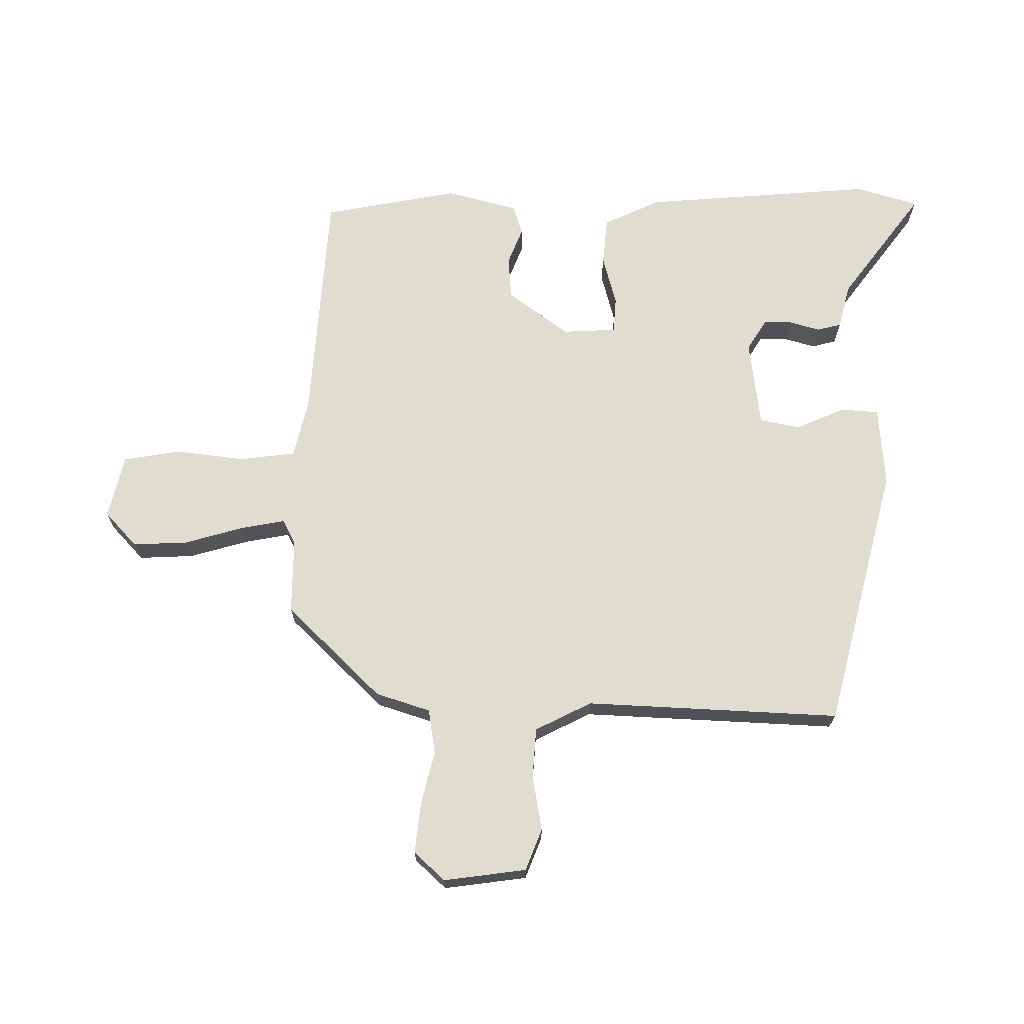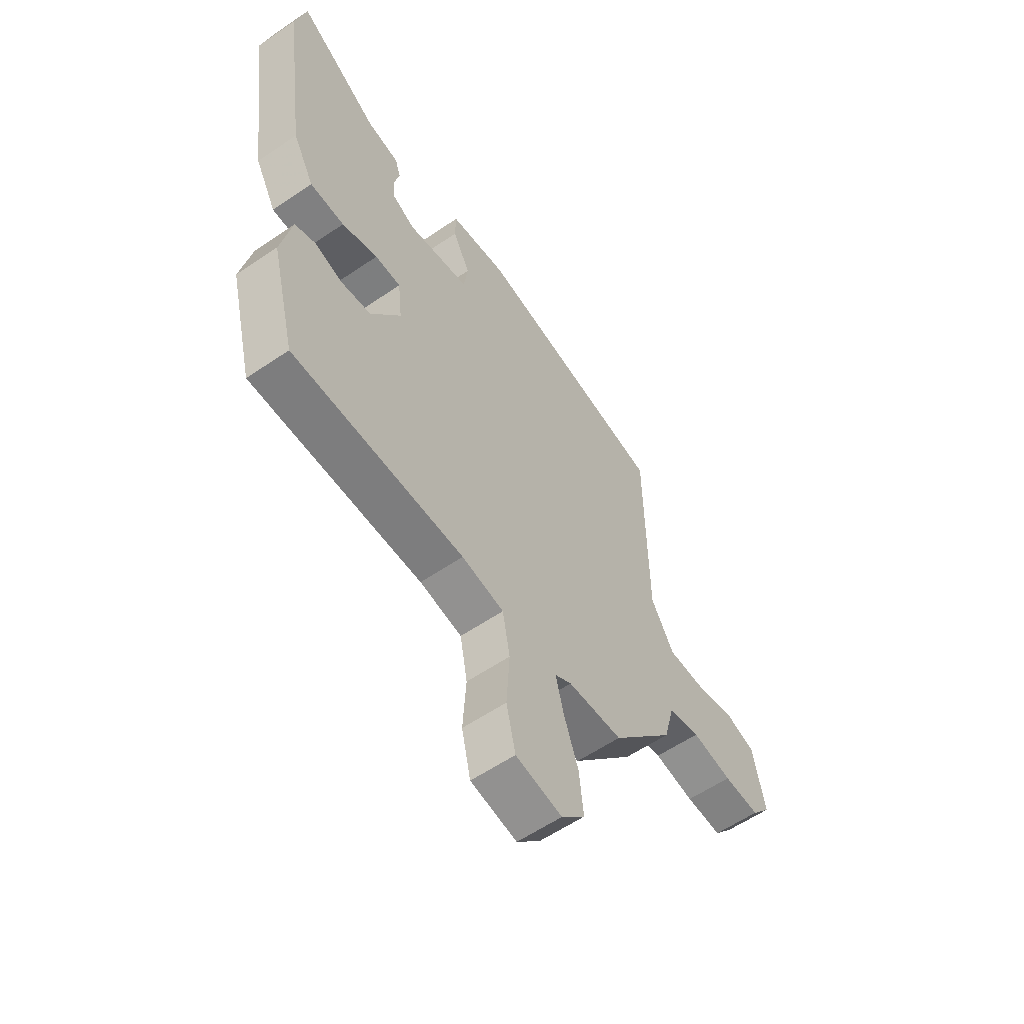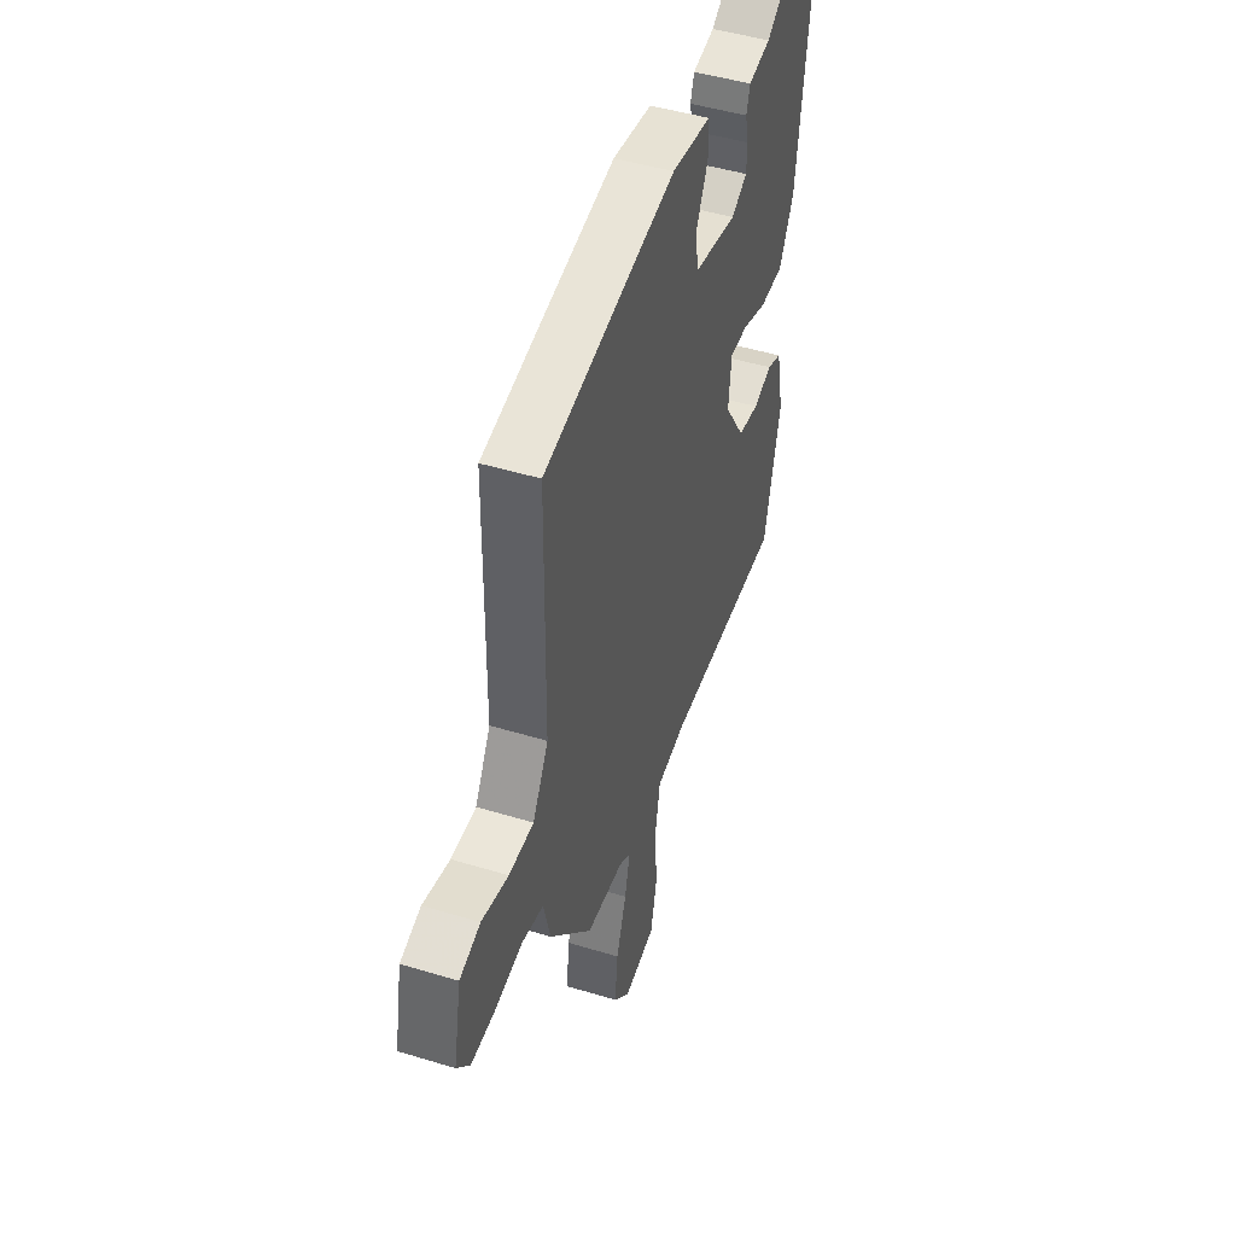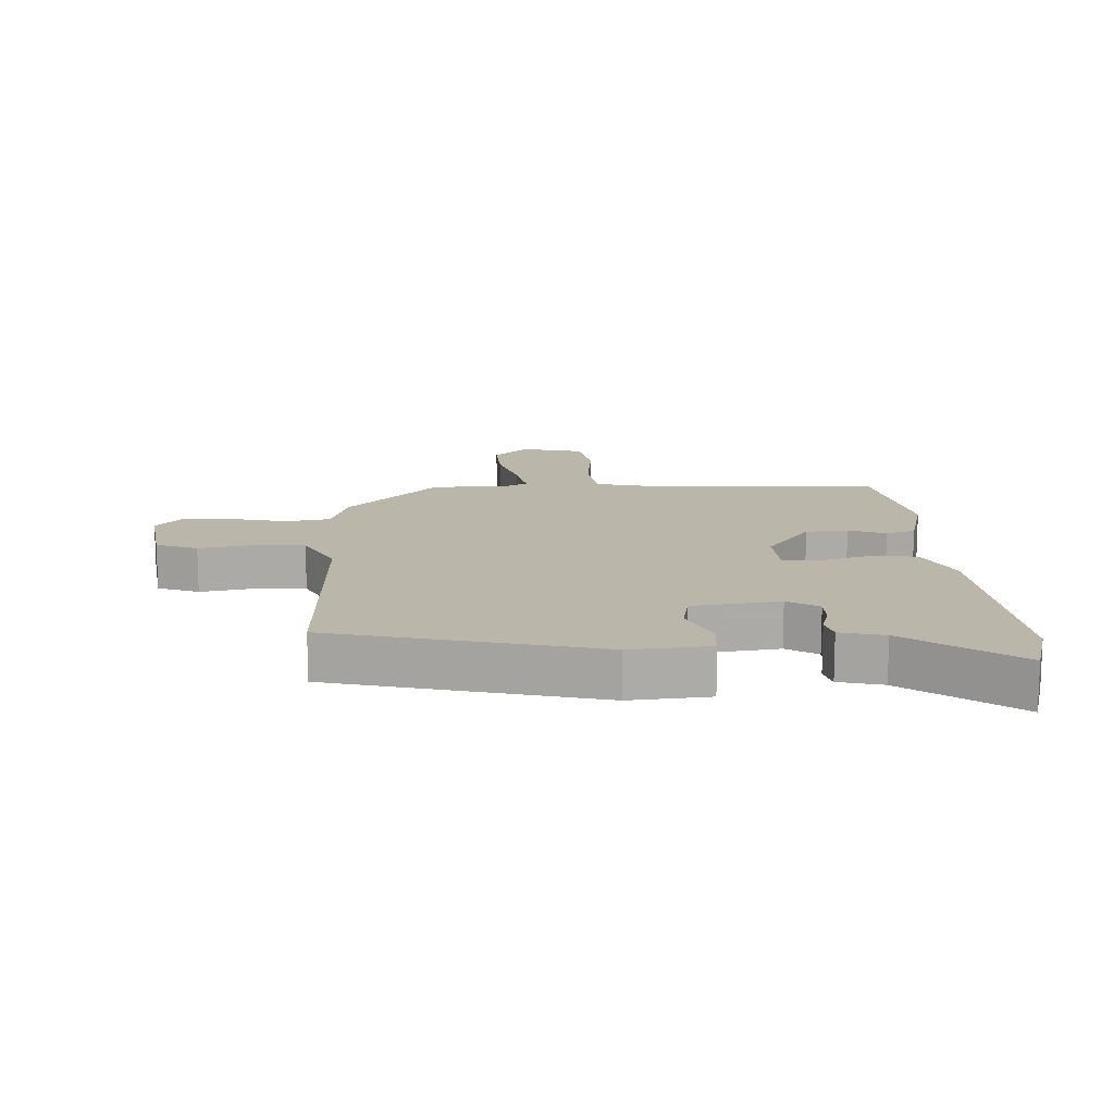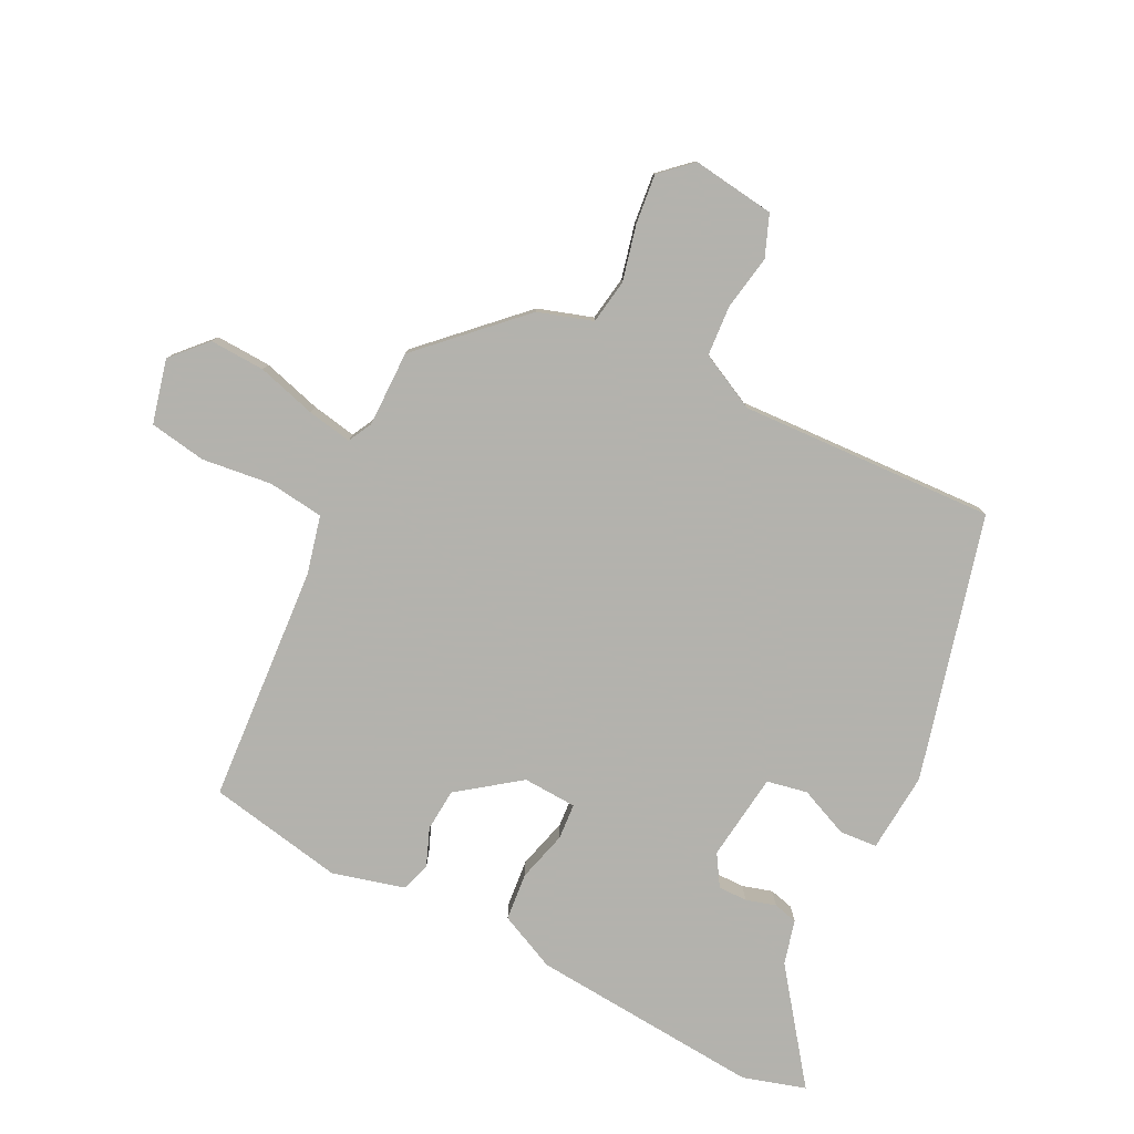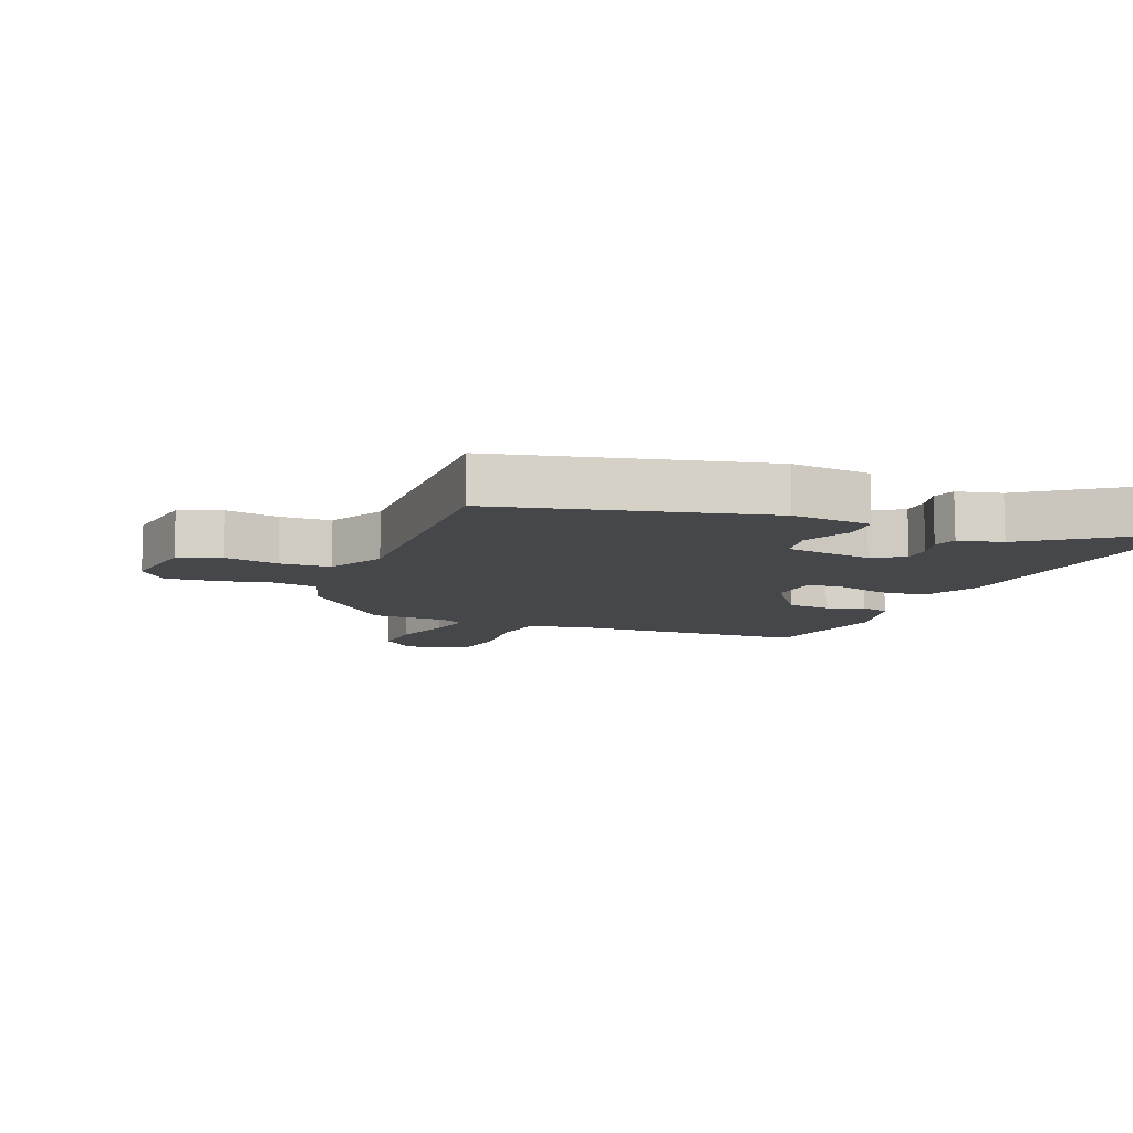
<metadata>
{"format":"obj","ext":"obj","renderer":"f3d","projection":"perspective","resolution":1024,"background":"white","views":[{"elev":69.7,"azim":-86.4,"up":"+Y"},{"elev":-58.5,"azim":125.2,"up":"+Z"},{"elev":46.5,"azim":-70.8,"up":"+Z"},{"elev":14.1,"azim":-0.0,"up":"+Y"},{"elev":-79.4,"azim":-113.4,"up":"+Y"},{"elev":-10.2,"azim":-19.7,"up":"+Y"}]}
</metadata>
<code>
v 0.398 0.07 -0.476
v 0.02 0.07 -0.481
v -0.073 0.07 -0.498
v -0.089 0.07 -0.586
v -0.082 0.07 -0.697
v -0.102 0.07 -0.786
v -0.204 0.07 -0.805
v -0.256 0.07 -0.751
v -0.247 0.07 -0.664
v -0.215 0.07 -0.572
v -0.198 0.07 -0.502
v -0.235 0.07 -0.48
v -0.355 0.07 -0.474
v -0.492 0.07 -0.317
v -0.515 0.07 -0.229
v -0.585 0.07 -0.214
v -0.673 0.07 -0.23
v -0.752 0.07 -0.234
v -0.794 0.07 -0.183
v -0.769 0.07 -0.053
v -0.702 0.07 -0.031
v -0.616 0.07 -0.051
v -0.536 0.07 -0.05
v -0.486 0.07 0.037
v -0.482 0.07 0.442
v -0.058 0.07 0.526
v 0.068 0.07 0.509
v 0.069 0.07 0.449
v 0.031 0.07 0.373
v 0.04 0.07 0.308
v 0.178 0.07 0.283
v 0.229 0.07 0.311
v 0.231 0.07 0.357
v 0.22 0.07 0.405
v 0.232 0.07 0.443
v 0.303 0.07 0.457
v 0.482 0.07 0.576
v 0.506 0.07 0.475
v 0.456 0.07 0.11
v 0.409 0.07 0.022
v 0.333 0.07 0.019
v 0.254 0.07 0.045
v 0.197 0.07 0.044
v 0.188 0.07 -0.041
v 0.254 0.07 -0.141
v 0.321 0.07 -0.15
v 0.381 0.07 -0.13
v 0.427 0.07 -0.147
v 0.451 0.07 -0.263
v 0.398 0 -0.476
v 0.02 0 -0.481
v -0.073 0 -0.498
v -0.089 0 -0.586
v -0.082 0 -0.697
v -0.102 0 -0.786
v -0.204 0 -0.805
v -0.256 0 -0.751
v -0.247 0 -0.664
v -0.215 0 -0.572
v -0.198 0 -0.502
v -0.235 0 -0.48
v -0.355 0 -0.474
v -0.492 0 -0.317
v -0.515 0 -0.229
v -0.585 0 -0.214
v -0.673 0 -0.23
v -0.752 0 -0.234
v -0.794 0 -0.183
v -0.769 0 -0.053
v -0.702 0 -0.031
v -0.616 0 -0.051
v -0.536 0 -0.05
v -0.486 0 0.037
v -0.482 0 0.442
v -0.058 0 0.526
v 0.068 0 0.509
v 0.069 0 0.449
v 0.031 0 0.373
v 0.04 0 0.308
v 0.178 0 0.283
v 0.229 0 0.311
v 0.231 0 0.357
v 0.22 0 0.405
v 0.232 0 0.443
v 0.303 0 0.457
v 0.482 0 0.576
v 0.506 0 0.475
v 0.456 0 0.11
v 0.409 0 0.022
v 0.333 0 0.019
v 0.254 0 0.045
v 0.197 0 0.044
v 0.188 0 -0.041
v 0.254 0 -0.141
v 0.321 0 -0.15
v 0.381 0 -0.13
v 0.427 0 -0.147
v 0.451 0 -0.263
f 46 47 48 49
f 45 46 49 1
f 44 45 1 2
f 43 44 2 3
f 39 40 41 42
f 39 42 43
f 36 37 38 39
f 36 39 43
f 33 34 35 36
f 32 33 36
f 32 36 43 3
f 26 27 28 29
f 24 25 26 29
f 23 24 29 30
f 19 20 21 22
f 19 22 23
f 16 17 18 19
f 16 19 23
f 15 16 23 30
f 12 13 14 15
f 11 12 15 30
f 7 8 9 10
f 4 5 6 7
f 3 4 7 10
f 31 32 3 10
f 10 11 30 31
f 98 97 96 95
f 50 98 95 94
f 51 50 94 93
f 52 51 93 92
f 91 90 89 88
f 92 91 88
f 88 87 86 85
f 92 88 85
f 85 84 83 82
f 85 82 81
f 52 92 85 81
f 78 77 76 75
f 78 75 74 73
f 79 78 73 72
f 71 70 69 68
f 72 71 68
f 68 67 66 65
f 72 68 65
f 79 72 65 64
f 64 63 62 61
f 79 64 61 60
f 59 58 57 56
f 56 55 54 53
f 59 56 53 52
f 59 52 81 80
f 80 79 60 59
f 1 50 51 2
f 2 51 52 3
f 3 52 53 4
f 4 53 54 5
f 5 54 55 6
f 6 55 56 7
f 7 56 57 8
f 8 57 58 9
f 9 58 59 10
f 10 59 60 11
f 11 60 61 12
f 12 61 62 13
f 13 62 63 14
f 14 63 64 15
f 15 64 65 16
f 16 65 66 17
f 17 66 67 18
f 18 67 68 19
f 19 68 69 20
f 20 69 70 21
f 21 70 71 22
f 22 71 72 23
f 23 72 73 24
f 24 73 74 25
f 25 74 75 26
f 26 75 76 27
f 27 76 77 28
f 28 77 78 29
f 29 78 79 30
f 30 79 80 31
f 31 80 81 32
f 32 81 82 33
f 33 82 83 34
f 34 83 84 35
f 35 84 85 36
f 36 85 86 37
f 37 86 87 38
f 38 87 88 39
f 39 88 89 40
f 40 89 90 41
f 41 90 91 42
f 42 91 92 43
f 43 92 93 44
f 44 93 94 45
f 45 94 95 46
f 46 95 96 47
f 47 96 97 48
f 48 97 98 49
f 49 98 50 1

</code>
